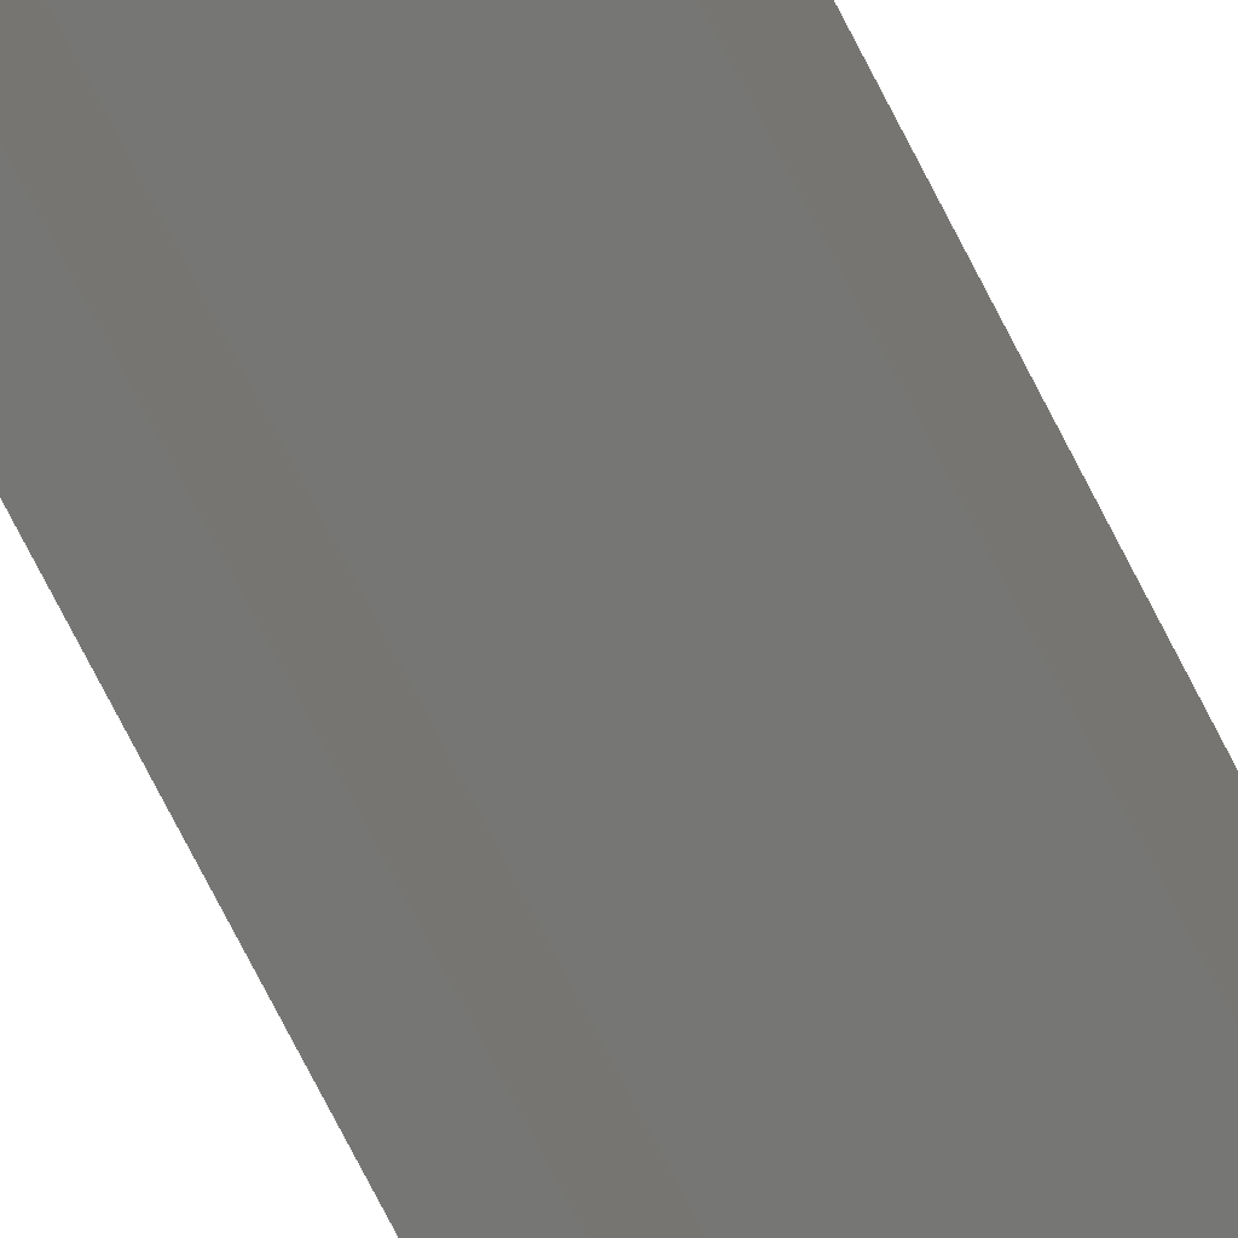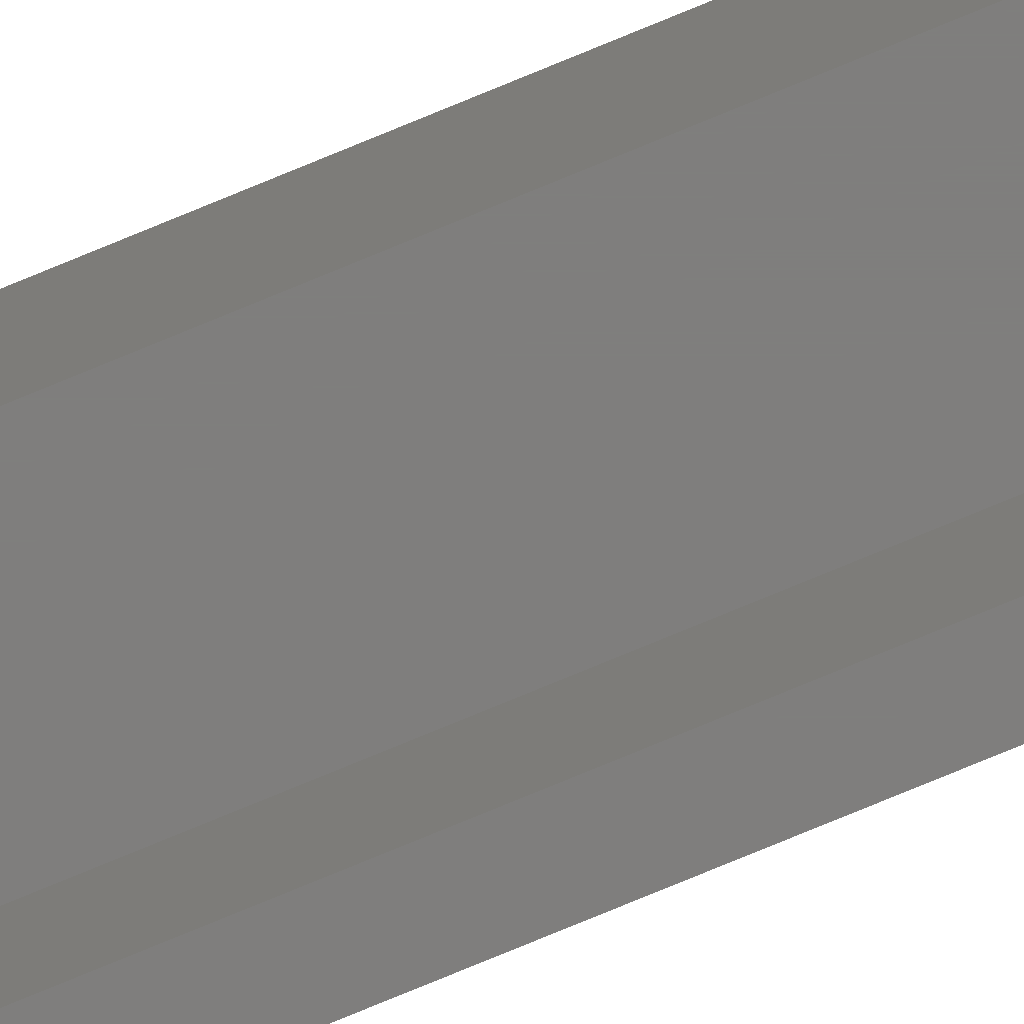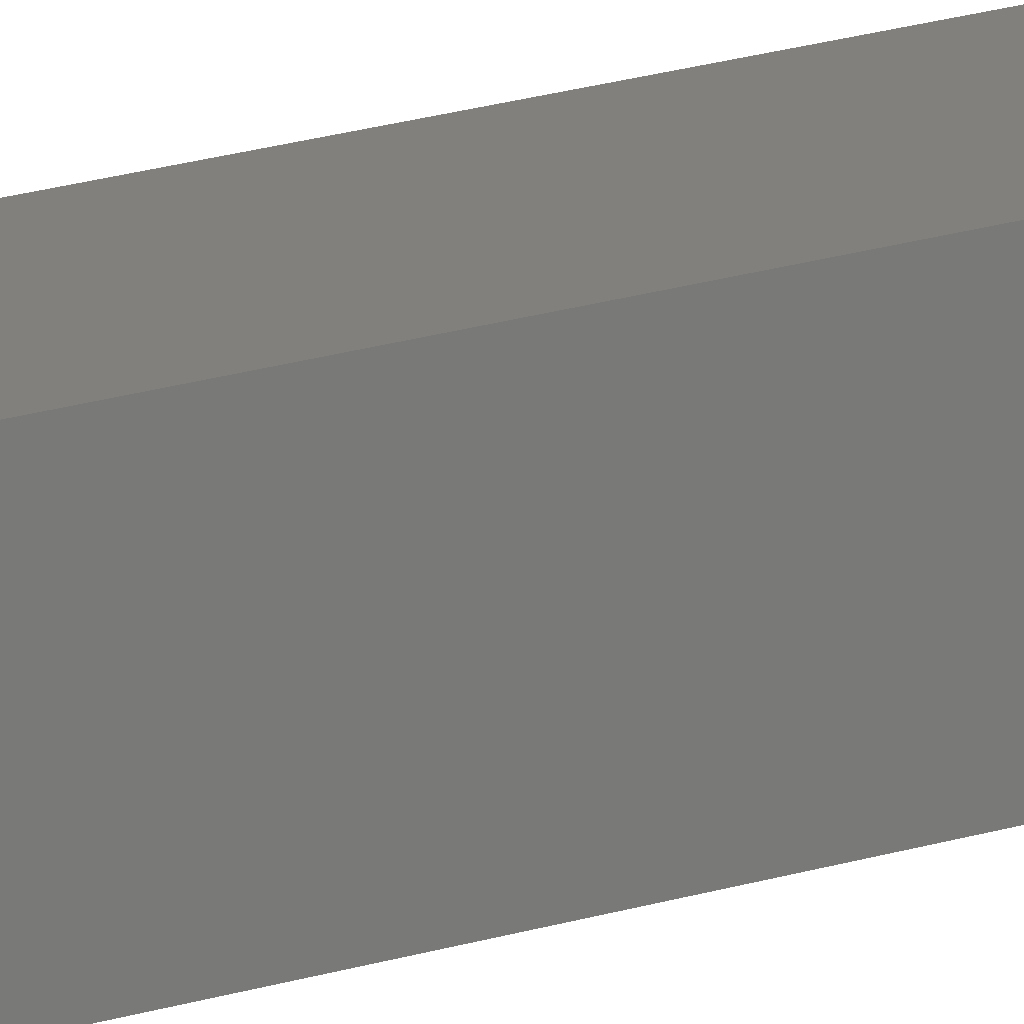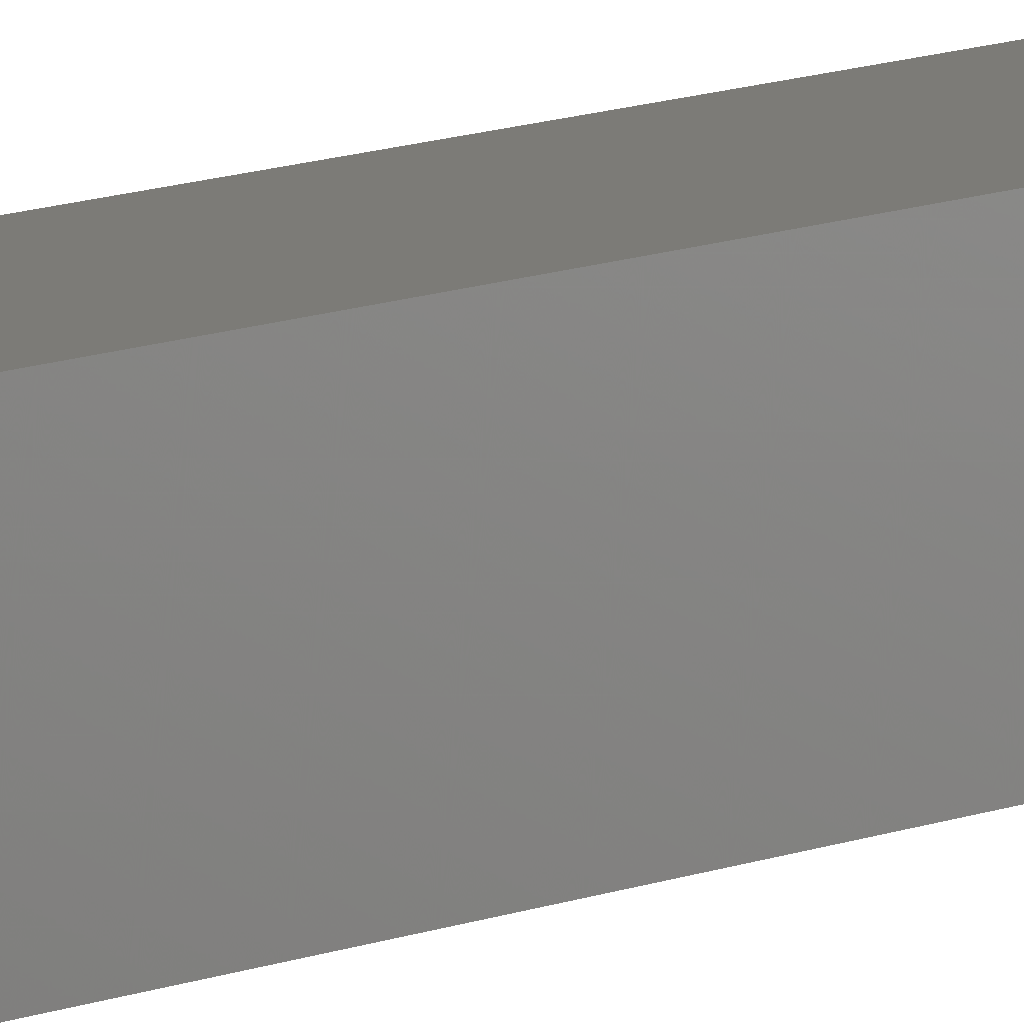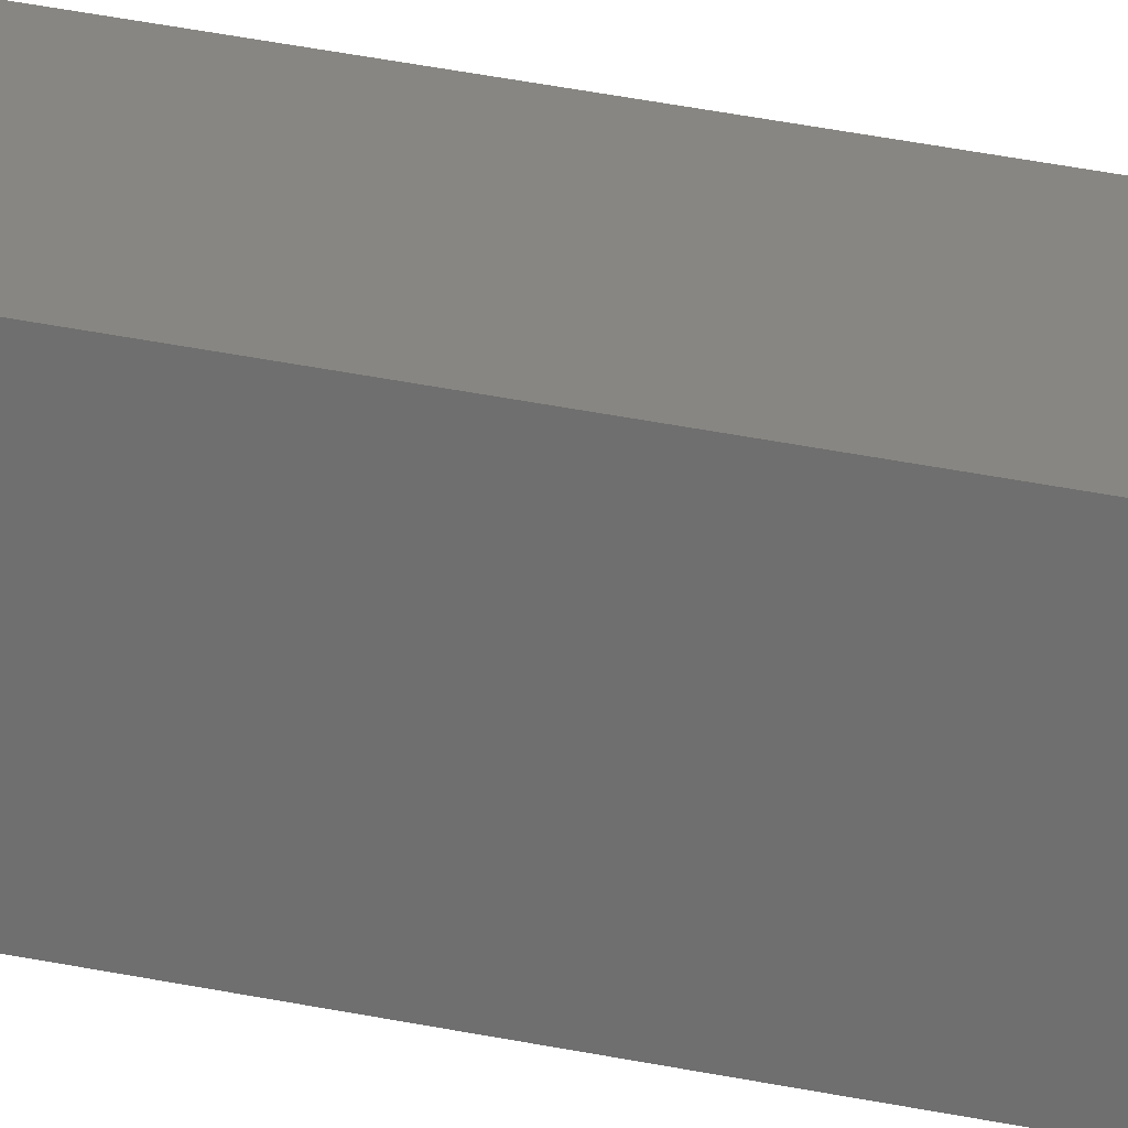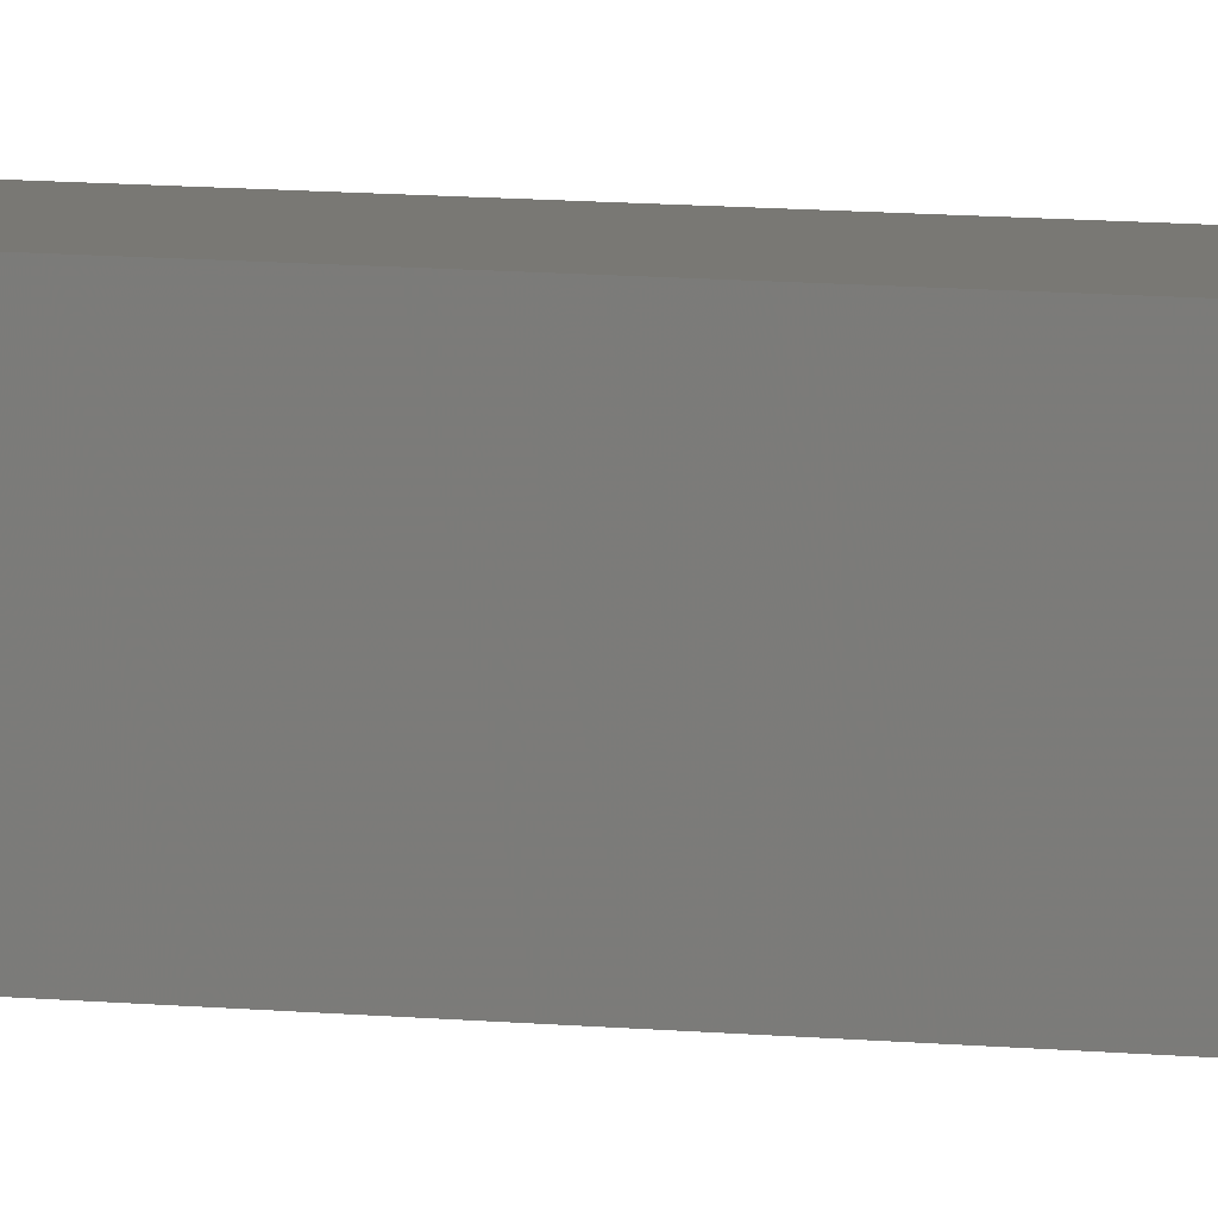
<metadata>
{"format":"stl","ext":"stl","renderer":"f3d","projection":"perspective","resolution":1024,"background":"white","views":[{"elev":-68.5,"azim":26.3,"up":"+Z"},{"elev":-78.4,"azim":-67.6,"up":"+Z"},{"elev":14.8,"azim":51.8,"up":"+Z"},{"elev":8.0,"azim":35.9,"up":"+Z"},{"elev":23.0,"azim":-67.4,"up":"+Z"},{"elev":5.2,"azim":115.7,"up":"+Z"}]}
</metadata>
<code>
# stl→obj: 16 verts, 28 faces
v 0.03972 0.7578 -0.03125
v 0.03972 -0.7578 -0.03125
v 0.0241 -0.7422 -0.03125
v 0.0241 0.7422 -0.03125
v -0.02344 0.7422 -0.03125
v -0.03906 0.7578 -0.03125
v -0.03906 -0.7578 -0.03125
v -0.02344 -0.7422 -0.03125
v -0.02344 -0.7422 0.02344
v 0.0241 -0.7422 0.02344
v 0.0241 0.7422 0.02344
v -0.02344 0.7422 0.02344
v -0.03906 -0.7578 0.03906
v 0.03972 -0.7578 0.03906
v 0.03972 0.7578 0.03906
v -0.03906 0.7578 0.03906
f 1 2 3
f 1 3 4
f 1 4 5
f 1 5 6
f 2 7 3
f 3 7 8
f 7 6 8
f 8 6 5
f 8 9 3
f 3 9 10
f 10 11 3
f 3 11 4
f 4 11 5
f 5 11 12
f 12 9 5
f 5 9 8
f 13 7 14
f 14 7 2
f 14 2 15
f 15 2 1
f 15 1 16
f 16 1 6
f 16 6 13
f 13 6 7
f 13 14 16
f 16 14 15
f 9 12 10
f 10 12 11

</code>
